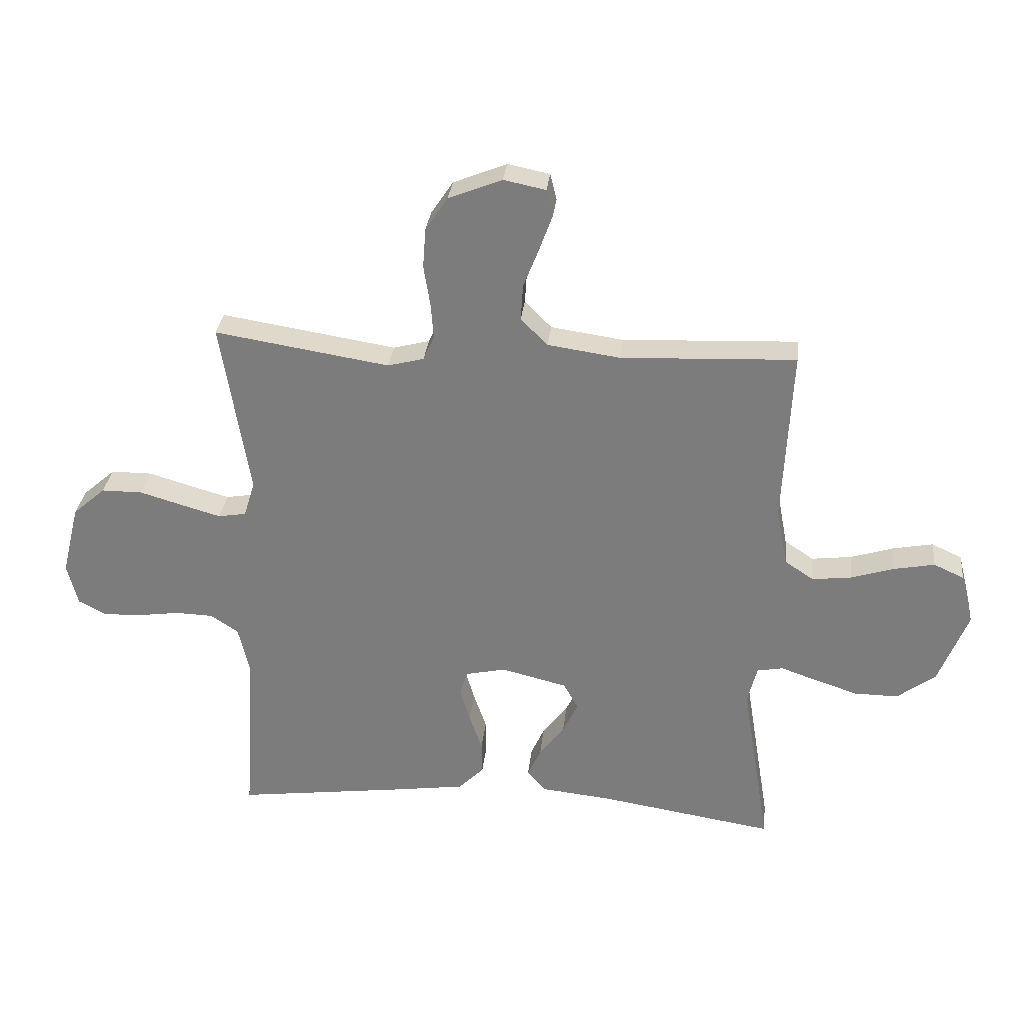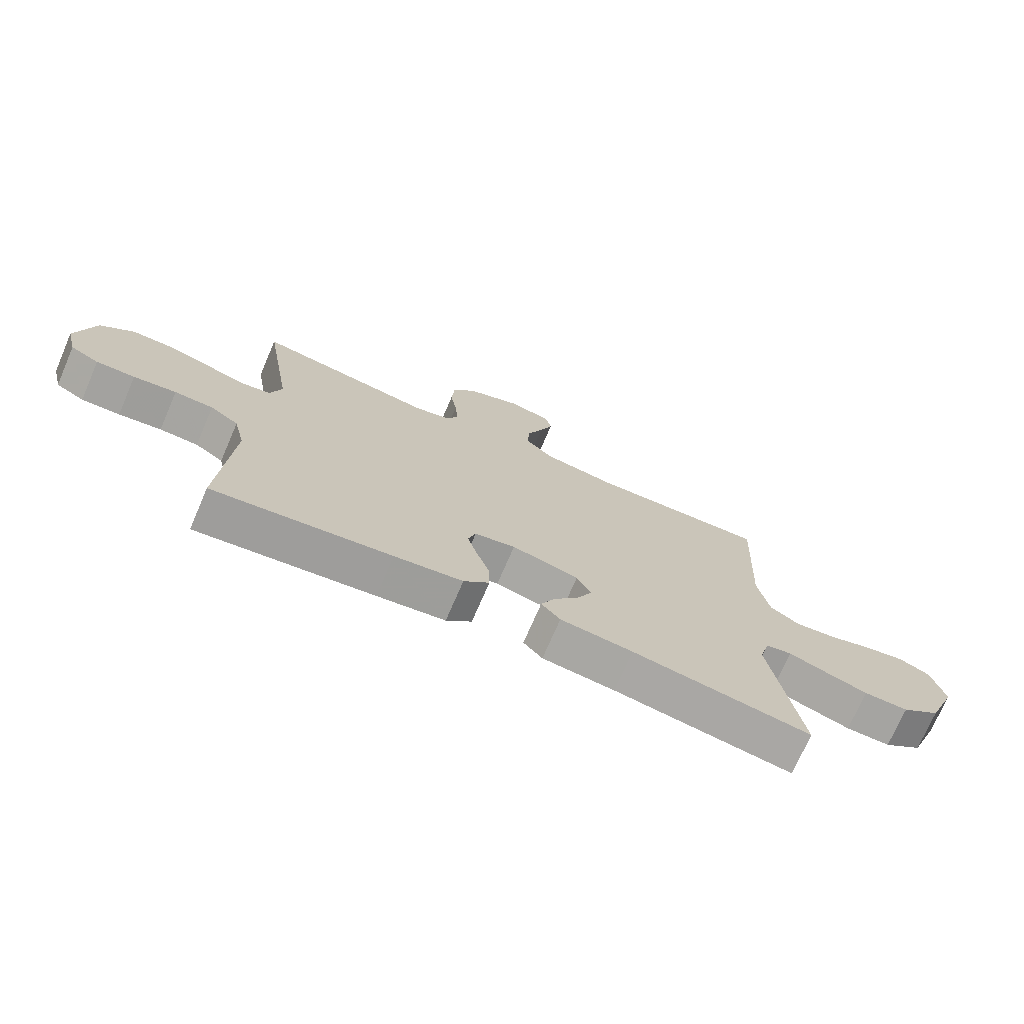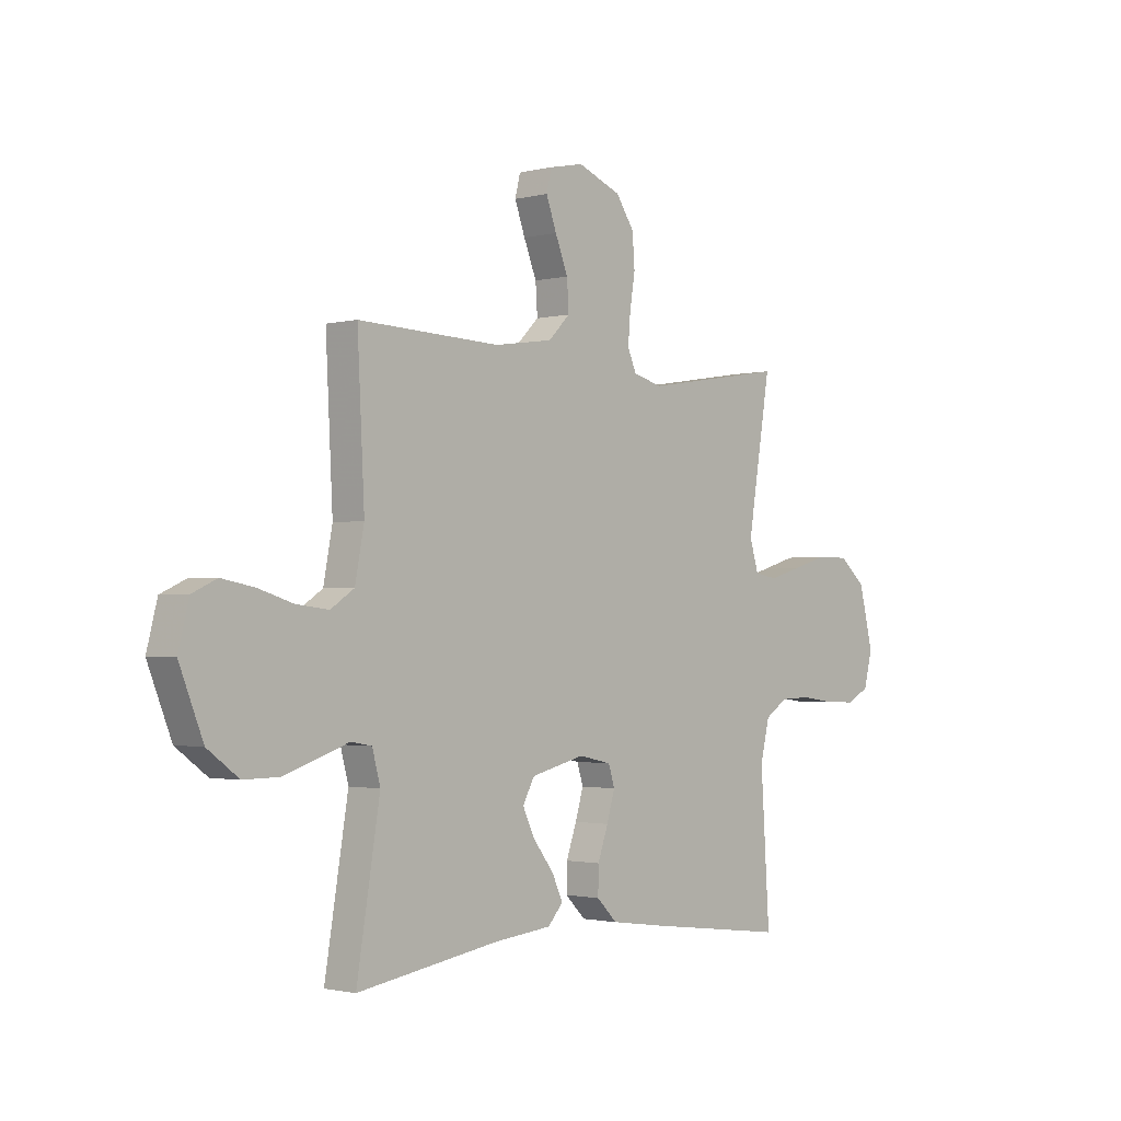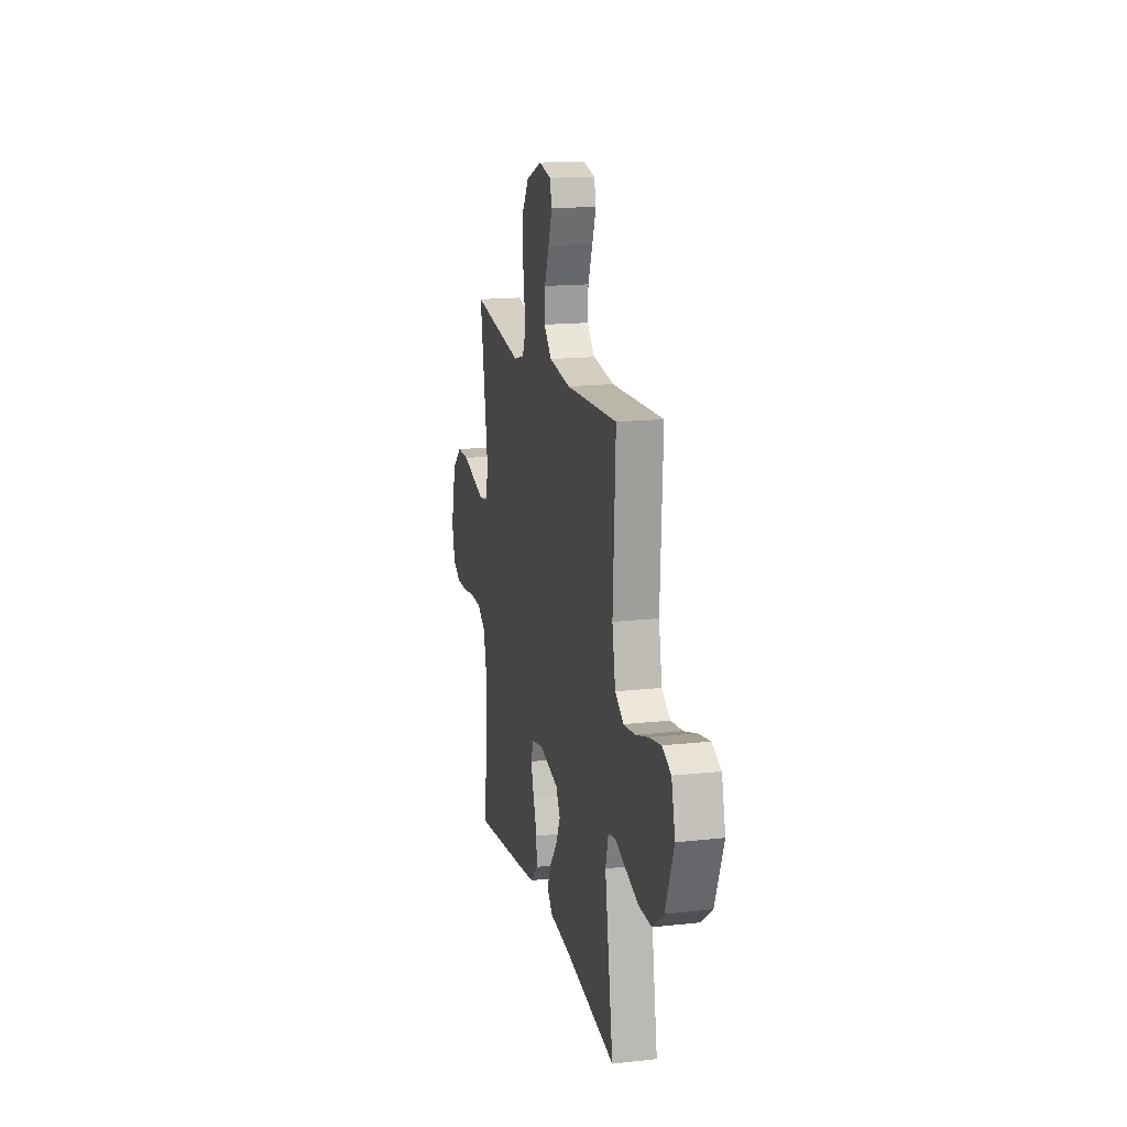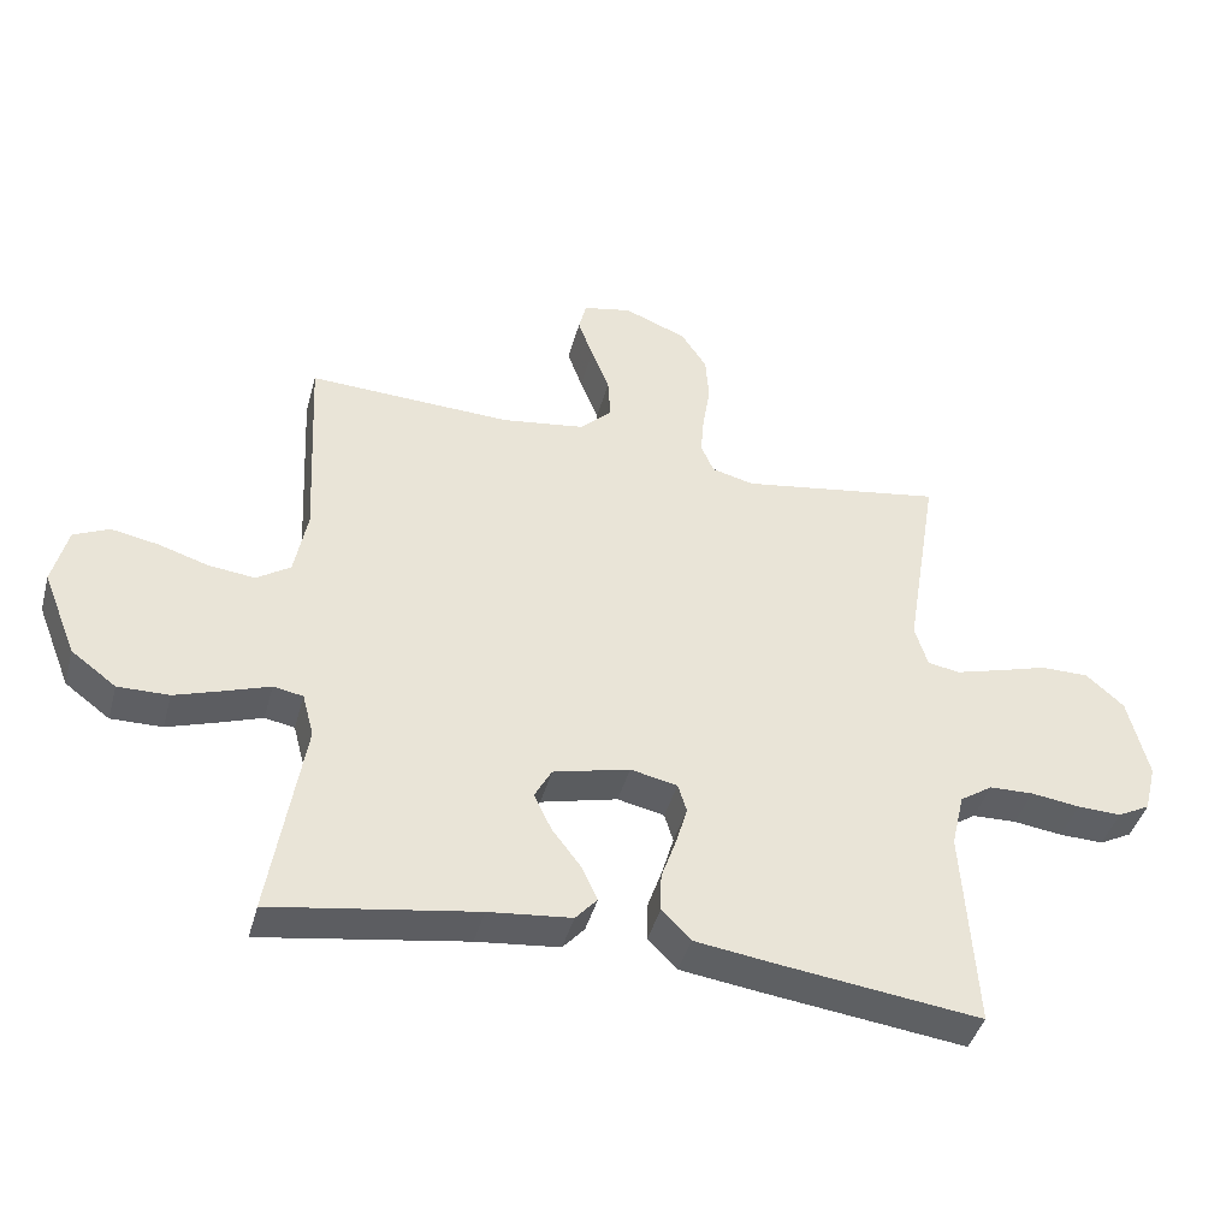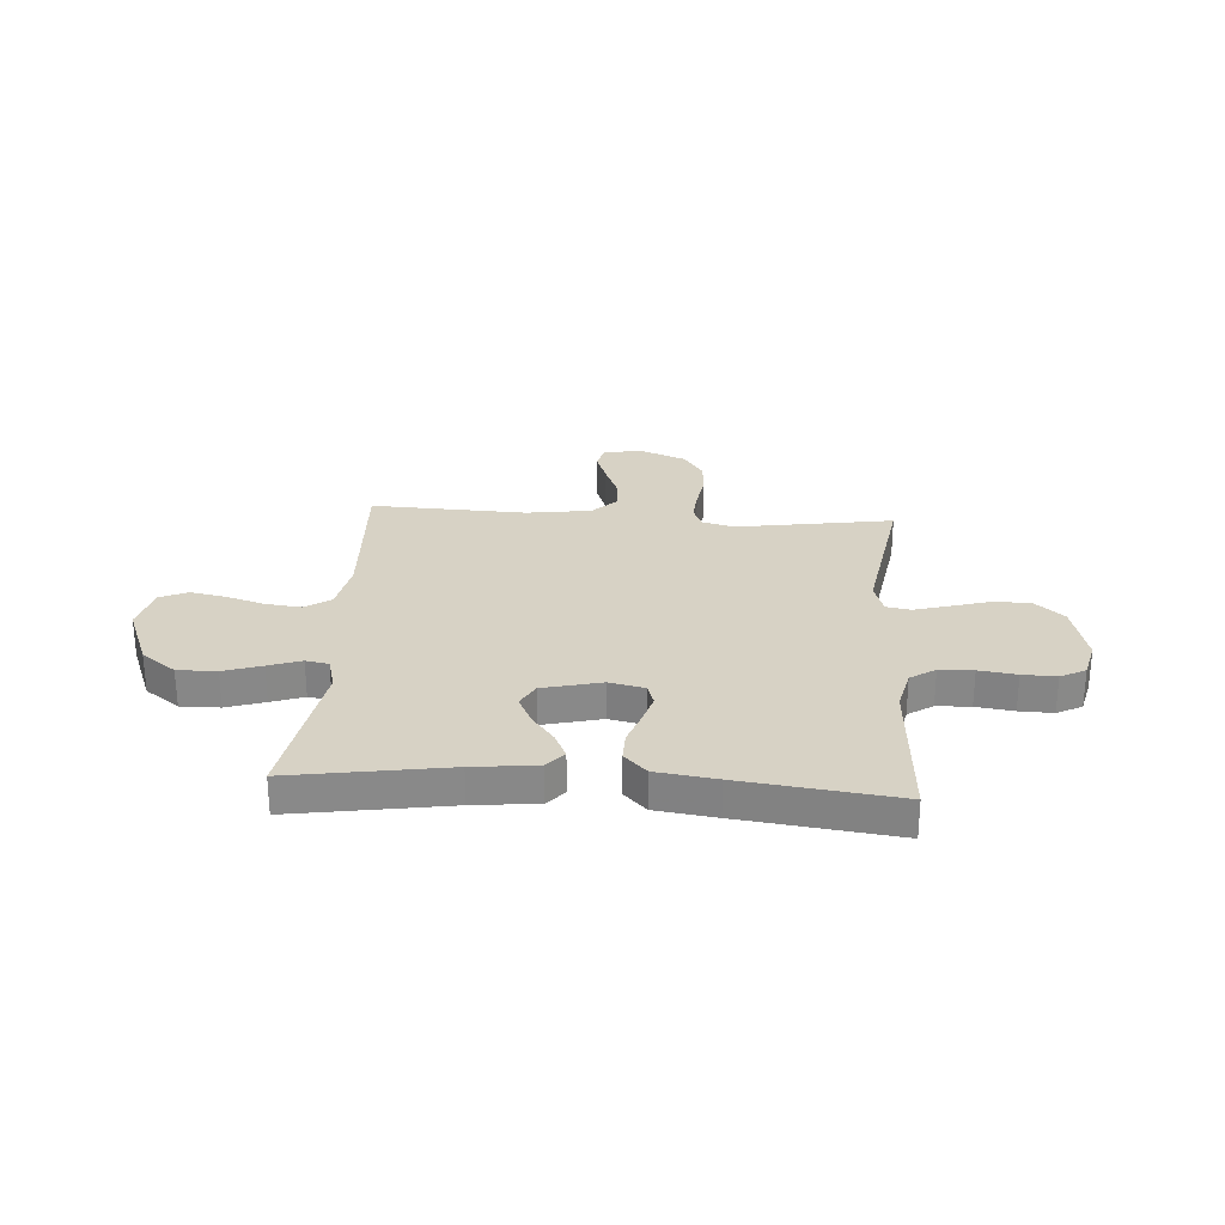
<metadata>
{"format":"obj","ext":"obj","renderer":"f3d","projection":"perspective","resolution":1024,"background":"white","views":[{"elev":30.4,"azim":6.1,"up":"+Z"},{"elev":-73.1,"azim":-23.4,"up":"+Z"},{"elev":-1.6,"azim":132.3,"up":"+Z"},{"elev":16.2,"azim":77.2,"up":"+Z"},{"elev":-42.2,"azim":165.0,"up":"+Z"},{"elev":27.3,"azim":-176.1,"up":"+Y"}]}
</metadata>
<code>
v 0.5 0.07 0.5
v 0.485 0.07 0.2
v 0.504 0.07 0.1
v 0.554 0.07 0.067
v 0.622 0.07 0.075
v 0.696 0.07 0.098
v 0.765 0.07 0.111
v 0.817 0.07 0.087
v 0.839 0.07 0
v 0.789 0.07 -0.126
v 0.723 0.07 -0.175
v 0.648 0.07 -0.174
v 0.575 0.07 -0.15
v 0.512 0.07 -0.128
v 0.468 0.07 -0.136
v 0.451 0.07 -0.2
v 0.5 0.07 -0.5
v 0.2 0.07 -0.452
v 0.078 0.07 -0.439
v 0.046 0.07 -0.403
v 0.069 0.07 -0.353
v 0.112 0.07 -0.297
v 0.138 0.07 -0.242
v 0.113 0.07 -0.196
v 0 0.07 -0.168
v -0.069 0.07 -0.183
v -0.082 0.07 -0.225
v -0.065 0.07 -0.283
v -0.043 0.07 -0.346
v -0.042 0.07 -0.403
v -0.085 0.07 -0.446
v -0.2 0.07 -0.462
v -0.5 0.07 -0.5
v -0.481 0.07 -0.2
v -0.5 0.07 -0.119
v -0.548 0.07 -0.087
v -0.613 0.07 -0.085
v -0.685 0.07 -0.095
v -0.75 0.07 -0.097
v -0.798 0.07 -0.072
v -0.816 0.07 0
v -0.786 0.07 0.122
v -0.73 0.07 0.171
v -0.659 0.07 0.171
v -0.585 0.07 0.149
v -0.518 0.07 0.13
v -0.47 0.07 0.138
v -0.451 0.07 0.2
v -0.5 0.07 0.5
v -0.2 0.07 0.452
v -0.138 0.07 0.468
v -0.119 0.07 0.511
v -0.124 0.07 0.572
v -0.135 0.07 0.641
v -0.13 0.07 0.709
v -0.092 0.07 0.766
v 0 0.07 0.803
v 0.072 0.07 0.788
v 0.083 0.07 0.743
v 0.061 0.07 0.682
v 0.034 0.07 0.614
v 0.03 0.07 0.552
v 0.076 0.07 0.506
v 0.2 0.07 0.488
v 0.5 0 0.5
v 0.485 0 0.2
v 0.504 0 0.1
v 0.554 0 0.067
v 0.622 0 0.075
v 0.696 0 0.098
v 0.765 0 0.111
v 0.817 0 0.087
v 0.839 0 0
v 0.789 0 -0.126
v 0.723 0 -0.175
v 0.648 0 -0.174
v 0.575 0 -0.15
v 0.512 0 -0.128
v 0.468 0 -0.136
v 0.451 0 -0.2
v 0.5 0 -0.5
v 0.2 0 -0.452
v 0.078 0 -0.439
v 0.046 0 -0.403
v 0.069 0 -0.353
v 0.112 0 -0.297
v 0.138 0 -0.242
v 0.113 0 -0.196
v 0 0 -0.168
v -0.069 0 -0.183
v -0.082 0 -0.225
v -0.065 0 -0.283
v -0.043 0 -0.346
v -0.042 0 -0.403
v -0.085 0 -0.446
v -0.2 0 -0.462
v -0.5 0 -0.5
v -0.481 0 -0.2
v -0.5 0 -0.119
v -0.548 0 -0.087
v -0.613 0 -0.085
v -0.685 0 -0.095
v -0.75 0 -0.097
v -0.798 0 -0.072
v -0.816 0 0
v -0.786 0 0.122
v -0.73 0 0.171
v -0.659 0 0.171
v -0.585 0 0.149
v -0.518 0 0.13
v -0.47 0 0.138
v -0.451 0 0.2
v -0.5 0 0.5
v -0.2 0 0.452
v -0.138 0 0.468
v -0.119 0 0.511
v -0.124 0 0.572
v -0.135 0 0.641
v -0.13 0 0.709
v -0.092 0 0.766
v 0 0 0.803
v 0.072 0 0.788
v 0.083 0 0.743
v 0.061 0 0.682
v 0.034 0 0.614
v 0.03 0 0.552
v 0.076 0 0.506
v 0.2 0 0.488
f 58 59 60 61
f 56 57 58 61
f 56 61 62
f 53 54 55 56
f 52 53 56 62
f 51 52 62 63
f 48 49 50
f 47 48 50 51
f 42 43 44 45
f 42 45 46
f 41 42 46
f 40 41 46 47
f 37 38 39 40
f 36 37 40 47
f 31 32 33 34
f 31 34 35
f 28 29 30 31
f 27 28 31 35
f 26 27 35 36
f 19 20 21 22
f 18 19 22 23
f 16 17 18 23
f 15 16 23 24
f 11 12 13 14
f 9 10 11 14
f 5 6 7 8
f 4 5 8 9
f 64 1 2
f 64 2 3
f 63 64 3
f 51 63 3
f 47 51 3 4
f 25 26 36 47
f 15 24 25 47
f 14 15 47
f 4 9 14 47
f 125 124 123 122
f 125 122 121 120
f 126 125 120
f 120 119 118 117
f 126 120 117 116
f 127 126 116 115
f 114 113 112
f 115 114 112 111
f 109 108 107 106
f 110 109 106
f 110 106 105
f 111 110 105 104
f 104 103 102 101
f 111 104 101 100
f 98 97 96 95
f 99 98 95
f 95 94 93 92
f 99 95 92 91
f 100 99 91 90
f 86 85 84 83
f 87 86 83 82
f 87 82 81 80
f 88 87 80 79
f 78 77 76 75
f 78 75 74 73
f 72 71 70 69
f 73 72 69 68
f 66 65 128
f 67 66 128
f 67 128 127
f 67 127 115
f 68 67 115 111
f 111 100 90 89
f 111 89 88 79
f 111 79 78
f 111 78 73 68
f 1 65 66 2
f 2 66 67 3
f 3 67 68 4
f 4 68 69 5
f 5 69 70 6
f 6 70 71 7
f 7 71 72 8
f 8 72 73 9
f 9 73 74 10
f 10 74 75 11
f 11 75 76 12
f 12 76 77 13
f 13 77 78 14
f 14 78 79 15
f 15 79 80 16
f 16 80 81 17
f 17 81 82 18
f 18 82 83 19
f 19 83 84 20
f 20 84 85 21
f 21 85 86 22
f 22 86 87 23
f 23 87 88 24
f 24 88 89 25
f 25 89 90 26
f 26 90 91 27
f 27 91 92 28
f 28 92 93 29
f 29 93 94 30
f 30 94 95 31
f 31 95 96 32
f 32 96 97 33
f 33 97 98 34
f 34 98 99 35
f 35 99 100 36
f 36 100 101 37
f 37 101 102 38
f 38 102 103 39
f 39 103 104 40
f 40 104 105 41
f 41 105 106 42
f 42 106 107 43
f 43 107 108 44
f 44 108 109 45
f 45 109 110 46
f 46 110 111 47
f 47 111 112 48
f 48 112 113 49
f 49 113 114 50
f 50 114 115 51
f 51 115 116 52
f 52 116 117 53
f 53 117 118 54
f 54 118 119 55
f 55 119 120 56
f 56 120 121 57
f 57 121 122 58
f 58 122 123 59
f 59 123 124 60
f 60 124 125 61
f 61 125 126 62
f 62 126 127 63
f 63 127 128 64
f 64 128 65 1

</code>
